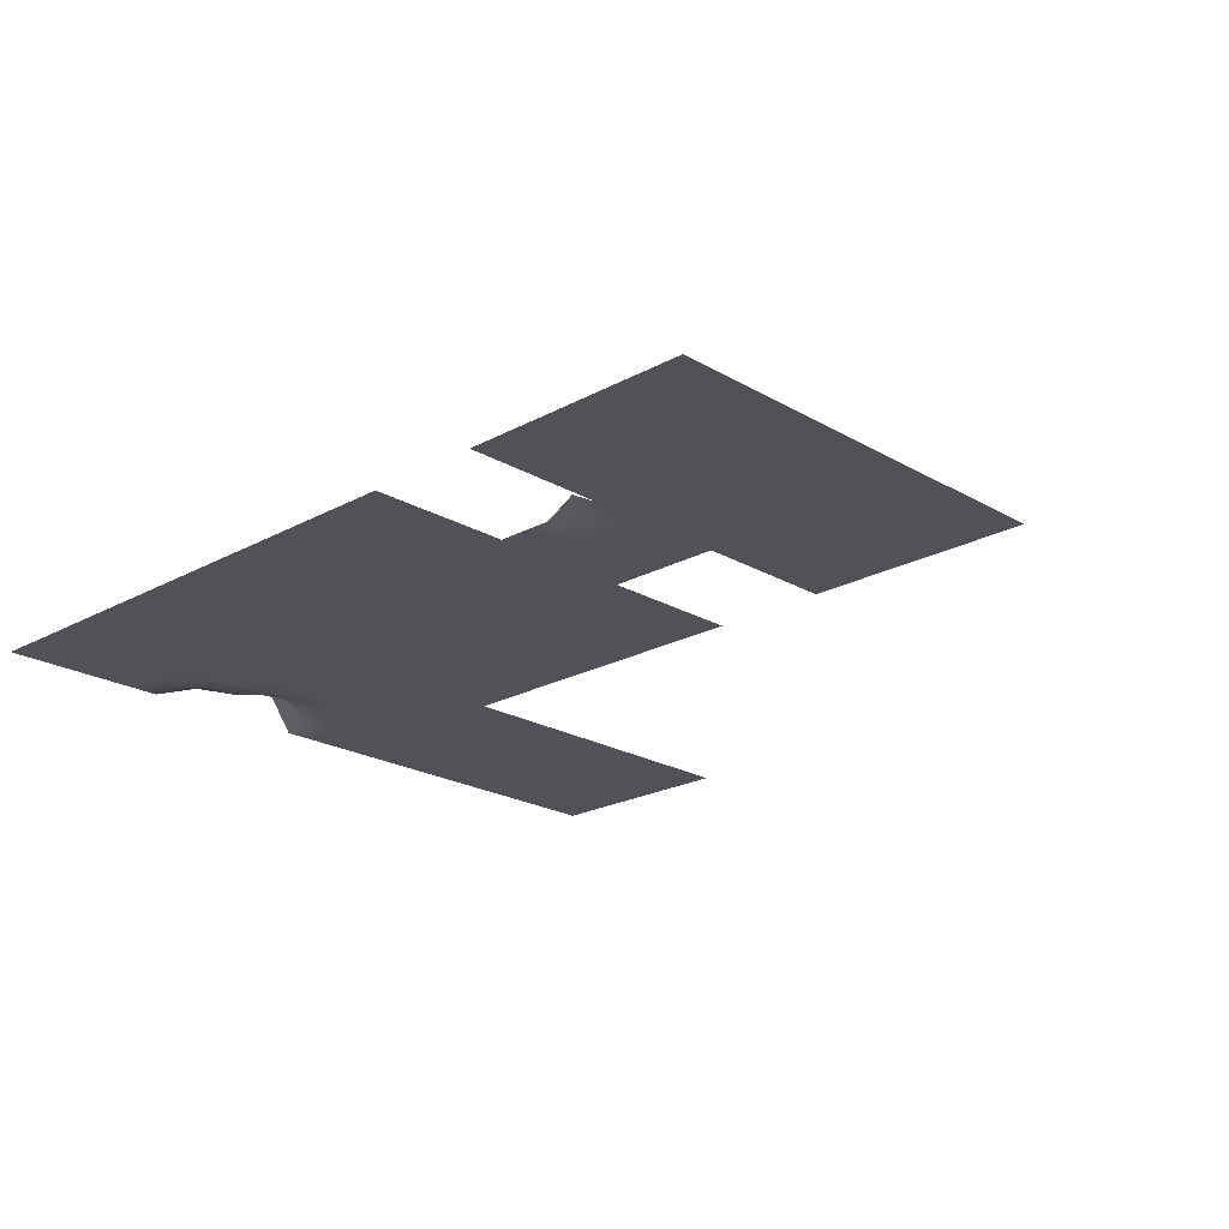
<metadata>
{"format":"obj","ext":"obj","renderer":"f3d","projection":"perspective","resolution":1024,"background":"white","views":[{"elev":-21.5,"azim":-135.9,"up":"+Z"}]}
</metadata>
<code>
o MyObject_204
g MyObject_204
v 195 50 0
v 195 55 0
v 190 50 0
v 190 55 0
v 185 50 0
v 185 55 0
v 190 60 0
v 180 50 -0
v 185 60 0
v 180 55 -0
v 190 65 0
v 175 50 -0
v 180 60 -0
v 195 65 0
v 195 60 0
v 185 65 0
v 175 55 -0
v 195 70 0
v 190 70 0
v 180 65 -0
v 170 50 -0
v 175 60 -0
v 185 70 0
v 195 75 0
v 170 55 -0
v 175 65 -0
v 190 75 0
v 180 70 -0
v 165 50 -0
v 170 60 -0
v 185 75 0
v 195 80 0
v 175 70 -0
v 165 55 -0
v 170 65 -0
v 190 80 0
v 180 75 -0
v 160 50 -0
v 165 60 -0
v 170 70 -0
v 185 80 0
v 195 85 0
v 175 75 -0
v 160 55 -0
v 165 65 -0
v 190 85 0
v 180 80 -0
v 170 75 -0
v 157.6 50 -0
v 160 60 -0
v 165 70 -0
v 185 85 0
v 195 90 0
v 175 80 -0
v 157.6 55 -0
v 160 65 -0
v 165 75 -0
v 190 90 0
v 180 85 -0
v 170 80 -0
v 157.6 60 -0
v 160 70 -0
v 185 90 0
v 195 95 0
v 175 85 -0
v 165 80 -0
v 157.6 65 -0
v 160 75 -0
v 190 95 0
v 180 90 -0
v 170 85 -0
v 157.6 70 -0
v 160 80 -0
v 185 95 0
v 195 100 0
v 175 90 -0
v 165 85 -0
v 157.6 75 -0
v 190 100 0
v 180 95 -0
v 170 90 -0
v 157.6 80 -0
v 160 85 -0
v 185 100 0
v 195 105 0
v 175 95 -0
v 165 90 -0
v 157.6 85 -0
v 190 105 0
v 180 100 0
v 170 95 -0
v 160 90 -0
v 185 105 0
v 195 110 0
v 175 100 -0
v 165 95 -0
v 157.6 90 -0
v 190 110 0
v 180 105 0
v 170 100 -0
v 157.6 95 -0
v 160 95 -0
v 185 110 0
v 195 115 0
v 175 105 -0
v 165 100 -0
v 157.6 100 -0
v 190 115 0
v 180 110 0
v 170 105 -0
v 160 100 -0
v 185 115 0
v 195 120 0
v 175 110 -0
v 165 105 -0
v 160 105 -0
v 190 120 0
v 180 115 0
v 170 110 -0
v 165 110 -0
v 185 120 0
v 195 125 0
v 175 115 -0
v 160 110 -0
v 170 115 -0
v 190 125 0
v 180 120 0
v 165 115 -0
v 175 120 -0
v 185 125 0
v 170 120 -0
v 180 125 0
v 165 120 -0
v 160 115 -0
v 175 125 0
v 180 130 0
v 170 125 0
v 157.6 110 -0
v 157.6 105 -0
v 160 120 -0
v 175 130 0
v 165 125 0
v 155 115 -0
v 180 135 0
v 170 130 0
v 160 125 0
v 155 110 -0
v 155 120 -0
v 175 135 0
v 165 130 0
v 150 110 -0
v 150 115 -0
v 155 125 0
v 180 140 0
v 170 135 0
v 160 130 0
v 150 120 -0
v 145 110 0
v 175 140 0
v 165 135 0
v 155 130 0
v 145 115 0
v 150 125 0
v 180 145 0
v 170 140 0
v 160 135 0
v 145 120 0
v 140 110 0
v 150 130 0
v 185 145 0
v 175 145 0
v 165 140 0
v 155 135 0
v 140 115 0
v 145 125 0
v 185 150 0
v 180 150 0
v 170 145 0
v 160 140 0
v 150 135 0
v 140 120 0
v 145 130 0
v 185 155 0
v 165 145 0
v 155 140 0
v 135 115 0
v 140 125 0
v 145 135 0
v 190 155 0
v 180 155 0
v 175 150 0
v 160 145 0
v 150 140 0
v 135 120 0
v 140 130 0
v 185 160 0
v 175 155 0
v 170 150 0
v 165 150 0
v 155 145 0
v 145 140 0
v 130 115 0
v 135 125 0
v 140 135 0
v 180 160 0
v 170 155 0
v 160 150 0
v 150 145 0
v 130 120 0
v 130 110 0
v 135 110 0
v 140 140 0
v 185 165 0
v 175 160 0
v 165 155 0
v 155 150 0
v 145 145 0
v 125 115 0
v 130 125 0
v 135 130 0
v 125 110 0
v 180 165 0
v 170 160 0
v 160 155 0
v 140 145 0
v 125 120 0
v 130 130 0
v 135 135 0
v 120 110 0
v 185 170 0
v 175 165 0
v 165 160 0
v 155 155 0
v 150 150 0
v 120 115 0
v 125 125 0
v 130 135 0
v 135 140 0
v 180 170 0
v 170 165 0
v 160 160 0
v 150 155 0
v 145 150 0
v 120 120 0
v 115 110 0
v 125 130 0
v 130 140 0
v 135 145 0
v 185 175 0
v 175 170 0
v 165 165 0
v 155 160 0
v 140 150 0
v 145 155 0
v 115 115 0
v 120 125 0
v 125 135 0
v 130 145 0
v 190 175 0
v 190 170 0
v 180 175 0
v 170 170 0
v 160 165 0
v 150 160 0
v 135 150 0
v 140 155 0
v 115 120 0
v 110 110 0
v 120 130 0
v 125 140 0
v 190 180 0
v 185 180 0
v 165 170 0
v 155 165 0
v 145 160 0
v 135 155 0
v 130 150 0
v 110 115 0
v 115 125 0
v 120 135 0
v 125 145 0
v 195 180 0
v 195 175 0
v 180 180 0
v 175 175 0
v 160 170 0
v 150 165 0
v 140 160 0
v 130 155 0
v 110 120 0
v 105 110 0
v 115 130 0
v 120 140 0
v 125 150 0
v 195 185 0
v 190 185 0
v 185 185 0
v 175 180 0
v 170 175 0
v 165 175 0
v 155 170 0
v 145 165 0
v 135 160 0
v 105 115 0
v 110 125 0
v 115 135 0
v 120 145 0
v 180 185 0
v 170 180 0
v 160 175 0
v 150 170 0
v 140 165 0
v 130 160 0
v 125 155 0
v 105 120 0
v 100 110 0
v 110 130 0
v 115 140 0
v 120 150 0
v 175 185 0
v 165 180 0
v 155 175 0
v 145 170 0
v 135 165 0
v 125 160 0
v 100 115 0
v 105 125 0
v 110 135 0
v 115 145 0
v 120 155 0
v 170 185 0
v 160 180 0
v 140 170 0
v 130 165 0
v 100 120 0
v 105 130 0
v 110 140 0
v 115 150 0
v 120 160 0
v 165 185 0
v 155 180 0
v 150 175 0
v 135 170 0
v 125 165 0
v 100 125 0
v 105 135 0
v 110 145 0
v 115 155 0
v 160 185 0
v 150 180 0
v 145 175 0
v 140 175 0
v 130 170 0
v 120 165 0
v 100 130 0
v 105 140 0
v 110 150 0
v 115 160 0
v 155 185 0
v 145 180 0
v 135 175 0
v 125 170 0
v 100 135 0
v 105 145 0
v 110 155 0
v 115 165 0
v 150 185 0
v 140 180 0
v 130 175 0
v 120 170 0
v 100 140 0
v 105 150 0
v 110 160 0
v 145 185 0
v 135 180 0
v 125 175 0
v 115 170 0
v 95 135 0
v 100 145 0
v 105 155 0
v 110 165 0
v 140 185 0
v 130 180 0
v 95 140 0
v 100 150 0
v 105 160 0
v 110 170 0
v 135 185 0
v 95 145 0
v 100 155 0
v 105 165 0
v 130 185 0
v 125 180 0
v 120 175 0
v 95 150 0
v 100 160 0
v 105 170 0
v 125 185 0
v 120 180 0
v 115 175 0
v 90 145 0
v 95 155 0
v 100 165 0
v 110 175 0
v 120 185 0
v 115 180 0
v 90 150 0
v 95 160 0
v 100 170 0
v 105 175 0
v 110 180 0
v 115 185 0
v 85 145 0
v 90 155 0
v 100 175 0
v 105 180 0
v 110 185 0
v 85 150 0
v 85 140 0
v 90 140 0
v 105 185 0
v 100 180 0
v 80 140 0
v 80 145 0
v 85 135 0
v 90 135 0
v 100 185 0
v 80 135 0
v 75 140 0
v 75 135 0
v 75 145 0
v 80 150 0
v 85 155 0
v 90 160 0
v 75 130 0
v 70 135 0
v 70 140 0
v 75 150 0
v 80 155 0
v 70 130 0
v 80 130 0
v 70 145 0
v 80 160 0
v 75 155 0
v 70 125 0
v 75 125 0
v 70 150 0
v 75 160 0
v 80 125 0
v 70 120 0
v 65 145 0
v 70 155 0
v 80 165 0
v 75 120 0
v 65 120 0
v 65 125 0
v 65 150 0
v 70 160 0
v 75 165 0
v 80 120 0
v 70 115 0
v 65 115 0
v 60 120 0
v 60 145 0
v 65 155 0
v 80 170 0
v 70 165 0
v 75 115 0
v 60 115 0
v 60 125 0
v 60 150 0
v 75 170 0
v 80 115 0
v 70 110 0
v 55 115 0
v 55 120 0
v 55 145 0
v 60 155 0
v 80 175 0
v 70 170 0
v 75 110 0
v 55 125 0
v 50 115 0
v 55 150 0
v 75 175 0
v 80 110 0
v 50 120 0
v 50 145 0
v 55 155 0
v 50 125 0
v 45 115 0
v 50 150 0
v 45 120 0
v 45 145 0
v 50 155 0
v 45 125 0
v 40 115 0
v 45 150 0
v 40 120 0
v 40 145 0
v 45 155 0
v 40 125 0
v 40 150 0
v 40 155 0
v 190 160 0
v 195 160 0
v 195 155 0
v 195 165 0
v 190 165 0
v 195 170 0
v 65 135 0
v 65 130 0
v 65 140 0
v 65 110 0
v 60 140 0
v 65 160 0
v 60 110 0
v 55 110 0
v 55 140 0
v 65 165 0
v 60 130 0
v 50 110 0
v 80 180 0
v 70 175 0
v 65 170 0
v 75 180 0
v 65 175 0
v 80 185 0
v 70 180 0
v 60 170 0
v 75 185 0
v 65 180 0
v 60 175 0
v 70 185 0
v 55 170 0
v 60 180 0
v 55 175 0
v 50 170 0
v 55 180 0
v 50 175 0
v 45 170 0
v 50 180 0
v 45 175 0
v 40 170 0
v 45 180 0
v 40 175 0
v 40 180 0
v 50 140 0
v 60 160 0
v 55 130 0
v 45 110 0
v 45 140 0
v 55 160 0
v 50 130 0
v 40 110 0
v 40 140 0
v 50 160 0
v 45 130 0
v 45 160 0
v 60 135 0
v 55 135 0
v 60 165 0
v 65 185 0
v 55 165 0
v 50 165 0
v 60 185 0
v 45 165 0
v 55 185 0
v 40 165 0
v 50 185 0
v 45 185 0
v 50 135 0
v 45 135 0
v 40 135 0
v 40 130 0
v 40 160 0
v 40 185 0
v 185 130 0.5069
v 190 150 1.129
v 185 140 1.359
v 185 135 2.033
v 85 160 2.742
v 190 140 5.261
v 190 135 5.308
v 195 140 7.966
v 195 145 6.258
v 190 145 5.003
v 195 150 4.489
v 190 130 4.541
v 195 130 6.822
v 195 135 9.398
v 190 135 5.308
v 195 130 6.822
v 195 140 7.966
f 1 2 3
f 3 2 4
f 3 4 5
f 5 4 6
f 6 4 7
f 5 6 8
f 6 7 9
f 8 6 10
f 6 9 10
f 9 7 11
f 8 10 12
f 10 9 13
f 11 7 14
f 4 2 15
f 7 4 15
f 14 7 15
f 9 11 16
f 13 9 16
f 12 10 17
f 10 13 17
f 11 14 18
f 16 11 19
f 11 18 19
f 13 16 20
f 12 17 21
f 17 13 22
f 13 20 22
f 16 19 23
f 20 16 23
f 19 18 24
f 21 17 25
f 17 22 25
f 22 20 26
f 23 19 27
f 19 24 27
f 20 23 28
f 26 20 28
f 21 25 29
f 25 22 30
f 22 26 30
f 23 27 31
f 28 23 31
f 27 24 32
f 26 28 33
f 29 25 34
f 25 30 34
f 30 26 35
f 26 33 35
f 31 27 36
f 27 32 36
f 28 31 37
f 33 28 37
f 29 34 38
f 34 30 39
f 30 35 39
f 35 33 40
f 31 36 41
f 37 31 41
f 36 32 42
f 33 37 43
f 40 33 43
f 38 34 44
f 34 39 44
f 39 35 45
f 35 40 45
f 41 36 46
f 36 42 46
f 37 41 47
f 43 37 47
f 40 43 48
f 38 44 49
f 44 39 50
f 39 45 50
f 45 40 51
f 40 48 51
f 41 46 52
f 47 41 52
f 46 42 53
f 43 47 54
f 48 43 54
f 49 44 55
f 44 50 55
f 50 45 56
f 45 51 56
f 51 48 57
f 52 46 58
f 46 53 58
f 47 52 59
f 54 47 59
f 48 54 60
f 57 48 60
f 55 50 61
f 50 56 61
f 56 51 62
f 51 57 62
f 52 58 63
f 59 52 63
f 58 53 64
f 54 59 65
f 60 54 65
f 57 60 66
f 61 56 67
f 56 62 67
f 62 57 68
f 57 66 68
f 63 58 69
f 58 64 69
f 59 63 70
f 65 59 70
f 60 65 71
f 66 60 71
f 67 62 72
f 62 68 72
f 68 66 73
f 63 69 74
f 70 63 74
f 69 64 75
f 65 70 76
f 71 65 76
f 66 71 77
f 73 66 77
f 72 68 78
f 68 73 78
f 74 69 79
f 69 75 79
f 70 74 80
f 76 70 80
f 71 76 81
f 77 71 81
f 78 73 82
f 73 77 83
f 82 73 83
f 74 79 84
f 80 74 84
f 79 75 85
f 76 80 86
f 81 76 86
f 77 81 87
f 83 77 87
f 82 83 88
f 84 79 89
f 79 85 89
f 80 84 90
f 86 80 90
f 81 86 91
f 87 81 91
f 83 87 92
f 88 83 92
f 84 89 93
f 90 84 93
f 89 85 94
f 86 90 95
f 91 86 95
f 87 91 96
f 92 87 96
f 88 92 97
f 93 89 98
f 89 94 98
f 90 93 99
f 95 90 99
f 91 95 100
f 96 91 100
f 97 92 101
f 92 96 102
f 101 92 102
f 93 98 103
f 99 93 103
f 98 94 104
f 95 99 105
f 100 95 105
f 96 100 106
f 102 96 106
f 101 102 107
f 103 98 108
f 98 104 108
f 99 103 109
f 105 99 109
f 100 105 110
f 106 100 110
f 102 106 111
f 107 102 111
f 103 108 112
f 109 103 112
f 108 104 113
f 105 109 114
f 110 105 114
f 106 110 115
f 111 106 115
f 107 111 116
f 111 115 116
f 112 108 117
f 108 113 117
f 109 112 118
f 114 109 118
f 110 114 119
f 115 110 119
f 116 115 120
f 115 119 120
f 112 117 121
f 118 112 121
f 117 113 122
f 114 118 123
f 119 114 123
f 116 120 124
f 120 119 125
f 119 123 125
f 121 117 126
f 117 122 126
f 118 121 127
f 123 118 127
f 124 120 128
f 120 125 128
f 125 123 129
f 123 127 129
f 121 126 130
f 127 121 130
f 128 125 131
f 125 129 131
f 129 127 132
f 127 130 132
f 128 131 133
f 124 128 134
f 128 133 134
f 131 129 135
f 129 132 135
f 132 130 136
f 135 132 136
f 133 131 137
f 131 135 137
f 124 134 138
f 107 116 139
f 116 124 139
f 124 138 139
f 134 133 140
f 135 136 141
f 137 135 141
f 133 137 142
f 140 133 142
f 138 134 143
f 134 140 143
f 141 136 144
f 137 141 145
f 142 137 145
f 140 142 146
f 138 143 147
f 143 140 148
f 140 146 148
f 141 144 149
f 145 141 149
f 142 145 150
f 146 142 150
f 147 143 151
f 143 148 152
f 151 143 152
f 148 146 153
f 149 144 154
f 145 149 155
f 150 145 155
f 146 150 156
f 153 146 156
f 152 148 157
f 148 153 157
f 151 152 158
f 149 154 159
f 155 149 159
f 150 155 160
f 156 150 160
f 153 156 161
f 152 157 162
f 158 152 162
f 157 153 163
f 153 161 163
f 159 154 164
f 155 159 165
f 160 155 165
f 156 160 166
f 161 156 166
f 162 157 167
f 157 163 167
f 158 162 168
f 163 161 169
f 164 154 170
f 159 164 171
f 165 159 171
f 160 165 172
f 166 160 172
f 161 166 173
f 169 161 173
f 162 167 174
f 168 162 174
f 167 163 175
f 163 169 175
f 164 170 176
f 171 164 177
f 164 176 177
f 165 171 178
f 172 165 178
f 166 172 179
f 173 166 179
f 169 173 180
f 174 167 181
f 167 175 181
f 175 169 182
f 169 180 182
f 177 176 183
f 172 178 184
f 179 172 184
f 173 179 185
f 180 173 185
f 174 181 186
f 181 175 187
f 175 182 187
f 182 180 188
f 183 176 189
f 177 183 190
f 171 177 191
f 178 171 191
f 177 190 191
f 179 184 192
f 185 179 192
f 180 185 193
f 188 180 193
f 186 181 194
f 181 187 194
f 187 182 195
f 182 188 195
f 190 183 196
f 191 190 197
f 184 178 198
f 178 191 198
f 191 197 198
f 192 184 199
f 184 198 199
f 185 192 200
f 193 185 200
f 188 193 201
f 186 194 202
f 194 187 203
f 187 195 203
f 195 188 204
f 188 201 204
f 190 196 205
f 197 190 205
f 198 197 206
f 199 198 206
f 192 199 207
f 200 192 207
f 193 200 208
f 201 193 208
f 202 194 209
f 194 203 209
f 186 202 210
f 168 174 211
f 174 186 211
f 186 210 211
f 204 201 212
f 205 196 213
f 197 205 214
f 206 197 214
f 199 206 215
f 207 199 215
f 200 207 216
f 208 200 216
f 201 208 217
f 212 201 217
f 202 209 218
f 209 203 219
f 203 195 220
f 195 204 220
f 219 203 220
f 210 202 221
f 202 218 221
f 205 213 222
f 214 205 222
f 206 214 223
f 215 206 223
f 207 215 224
f 216 207 224
f 212 217 225
f 218 209 226
f 209 219 226
f 219 220 227
f 204 212 228
f 220 204 228
f 227 220 228
f 221 218 229
f 222 213 230
f 214 222 231
f 223 214 231
f 215 223 232
f 224 215 232
f 216 224 233
f 208 216 234
f 217 208 234
f 216 233 234
f 218 226 235
f 229 218 235
f 226 219 236
f 219 227 236
f 227 228 237
f 212 225 238
f 228 212 238
f 237 228 238
f 222 230 239
f 231 222 239
f 223 231 240
f 232 223 240
f 224 232 241
f 233 224 241
f 234 233 242
f 225 217 243
f 217 234 243
f 234 242 243
f 235 226 244
f 226 236 244
f 229 235 245
f 236 227 246
f 227 237 246
f 237 238 247
f 238 225 248
f 247 238 248
f 239 230 249
f 231 239 250
f 240 231 250
f 232 240 251
f 241 232 251
f 233 241 252
f 242 233 252
f 225 243 253
f 248 225 253
f 243 242 254
f 253 243 254
f 235 244 255
f 245 235 255
f 244 236 256
f 236 246 256
f 246 237 257
f 237 247 257
f 247 248 258
f 249 230 259
f 230 213 260
f 259 230 260
f 239 249 261
f 250 239 261
f 240 250 262
f 251 240 262
f 241 251 263
f 252 241 263
f 242 252 264
f 254 242 264
f 248 253 265
f 258 248 265
f 253 254 266
f 265 253 266
f 255 244 267
f 244 256 267
f 245 255 268
f 256 246 269
f 246 257 269
f 257 247 270
f 247 258 270
f 249 259 271
f 261 249 272
f 249 271 272
f 251 262 273
f 263 251 273
f 252 263 274
f 264 252 274
f 254 264 275
f 266 254 275
f 265 266 276
f 258 265 277
f 265 276 277
f 255 267 278
f 268 255 278
f 267 256 279
f 256 269 279
f 269 257 280
f 257 270 280
f 270 258 281
f 258 277 281
f 271 259 282
f 259 260 283
f 282 259 283
f 261 272 284
f 250 261 285
f 262 250 285
f 261 284 285
f 263 273 286
f 274 263 286
f 264 274 287
f 275 264 287
f 266 275 288
f 276 266 288
f 277 276 289
f 278 267 290
f 267 279 290
f 268 278 291
f 279 269 292
f 269 280 292
f 280 270 293
f 270 281 293
f 281 277 294
f 277 289 294
f 271 282 295
f 272 271 296
f 271 295 296
f 284 272 297
f 272 296 297
f 285 284 298
f 273 262 299
f 262 285 299
f 285 298 299
f 286 273 300
f 273 299 300
f 274 286 301
f 287 274 301
f 275 287 302
f 288 275 302
f 276 288 303
f 289 276 303
f 278 290 304
f 291 278 304
f 290 279 305
f 279 292 305
f 292 280 306
f 280 293 306
f 293 281 307
f 281 294 307
f 284 297 308
f 298 284 308
f 299 298 309
f 300 299 309
f 286 300 310
f 301 286 310
f 287 301 311
f 302 287 311
f 288 302 312
f 303 288 312
f 289 303 313
f 294 289 314
f 289 313 314
f 304 290 315
f 290 305 315
f 291 304 316
f 305 292 317
f 292 306 317
f 306 293 318
f 293 307 318
f 307 294 319
f 294 314 319
f 298 308 320
f 309 298 320
f 300 309 321
f 310 300 321
f 301 310 322
f 311 301 322
f 302 311 323
f 312 302 323
f 303 312 324
f 313 303 324
f 314 313 325
f 304 315 326
f 316 304 326
f 315 305 327
f 305 317 327
f 317 306 328
f 306 318 328
f 318 307 329
f 307 319 329
f 319 314 330
f 314 325 330
f 309 320 331
f 321 309 331
f 310 321 332
f 322 310 332
f 312 323 333
f 324 312 333
f 313 324 334
f 325 313 334
f 326 315 335
f 315 327 335
f 327 317 336
f 317 328 336
f 328 318 337
f 318 329 337
f 329 319 338
f 319 330 338
f 330 325 339
f 321 331 340
f 332 321 340
f 322 332 341
f 311 322 342
f 323 311 342
f 322 341 342
f 324 333 343
f 334 324 343
f 325 334 344
f 339 325 344
f 335 327 345
f 327 336 345
f 336 328 346
f 328 337 346
f 337 329 347
f 329 338 347
f 338 330 348
f 330 339 348
f 332 340 349
f 341 332 349
f 342 341 350
f 333 323 351
f 323 342 351
f 342 350 351
f 343 333 352
f 333 351 352
f 334 343 353
f 344 334 353
f 339 344 354
f 345 336 355
f 336 346 355
f 346 337 356
f 337 347 356
f 347 338 357
f 338 348 357
f 348 339 358
f 339 354 358
f 341 349 359
f 350 341 359
f 351 350 360
f 352 351 360
f 343 352 361
f 353 343 361
f 344 353 362
f 354 344 362
f 355 346 363
f 346 356 363
f 356 347 364
f 347 357 364
f 357 348 365
f 348 358 365
f 358 354 366
f 350 359 367
f 360 350 367
f 352 360 368
f 361 352 368
f 353 361 369
f 362 353 369
f 354 362 370
f 366 354 370
f 363 356 371
f 356 364 371
f 364 357 372
f 357 365 372
f 365 358 373
f 358 366 373
f 360 367 374
f 368 360 374
f 361 368 375
f 369 361 375
f 362 369 376
f 370 362 376
f 366 370 377
f 363 371 378
f 371 364 379
f 364 372 379
f 372 365 380
f 365 373 380
f 373 366 381
f 366 377 381
f 368 374 382
f 375 368 382
f 369 375 383
f 376 369 383
f 378 371 384
f 371 379 384
f 379 372 385
f 372 380 385
f 380 373 386
f 373 381 386
f 381 377 387
f 375 382 388
f 383 375 388
f 384 379 389
f 379 385 389
f 385 380 390
f 380 386 390
f 386 381 391
f 381 387 391
f 383 388 392
f 376 383 393
f 383 392 393
f 370 376 394
f 377 370 394
f 376 393 394
f 389 385 395
f 385 390 395
f 390 386 396
f 386 391 396
f 391 387 397
f 393 392 398
f 394 393 399
f 393 398 399
f 387 377 400
f 377 394 400
f 394 399 400
f 389 395 401
f 395 390 402
f 390 396 402
f 396 391 403
f 391 397 403
f 397 387 404
f 387 400 404
f 399 398 405
f 400 399 406
f 404 400 406
f 399 405 406
f 401 395 407
f 395 402 407
f 402 396 408
f 403 397 409
f 397 404 410
f 409 397 410
f 404 406 411
f 410 404 411
f 406 405 412
f 411 406 412
f 401 407 413
f 407 402 414
f 402 408 414
f 409 410 415
f 410 411 416
f 415 410 416
f 411 412 417
f 416 411 417
f 413 407 418
f 407 414 418
f 401 413 419
f 384 389 420
f 389 401 420
f 401 419 420
f 416 417 421
f 415 416 422
f 416 421 422
f 419 413 423
f 413 418 424
f 423 413 424
f 420 419 425
f 378 384 426
f 384 420 426
f 420 425 426
f 422 421 427
f 419 423 428
f 425 419 428
f 423 424 429
f 428 423 430
f 423 429 430
f 429 424 431
f 424 418 432
f 431 424 432
f 418 414 433
f 432 418 433
f 414 408 434
f 433 414 434
f 428 430 435
f 430 429 436
f 429 431 437
f 436 429 437
f 431 432 438
f 432 433 439
f 438 432 439
f 435 430 440
f 430 436 440
f 428 435 441
f 437 431 442
f 431 438 442
f 439 433 443
f 438 439 444
f 439 443 444
f 435 440 445
f 441 435 446
f 435 445 446
f 442 438 447
f 438 444 447
f 444 443 448
f 441 446 449
f 446 445 450
f 442 447 451
f 447 444 452
f 444 448 452
f 448 443 453
f 449 446 454
f 446 450 454
f 450 445 455
f 445 440 456
f 455 445 456
f 451 447 457
f 447 452 457
f 452 448 458
f 448 453 459
f 458 448 459
f 449 454 460
f 454 450 461
f 450 455 462
f 461 450 462
f 455 456 463
f 451 457 464
f 457 452 465
f 452 458 465
f 459 453 466
f 458 459 467
f 460 454 468
f 454 461 468
f 462 455 469
f 455 463 469
f 463 456 470
f 464 457 471
f 457 465 471
f 459 466 472
f 467 459 472
f 460 468 473
f 468 461 474
f 469 463 475
f 463 470 476
f 475 463 476
f 464 471 477
f 471 465 478
f 472 466 479
f 467 472 480
f 473 468 481
f 468 474 481
f 476 470 482
f 475 476 483
f 477 471 484
f 471 478 484
f 472 479 485
f 480 472 485
f 473 481 486
f 476 482 487
f 483 476 487
f 477 484 488
f 484 478 489
f 487 482 490
f 483 487 491
f 488 484 492
f 484 489 492
f 487 490 493
f 491 487 493
f 488 492 494
f 492 489 495
f 493 490 496
f 491 493 497
f 494 492 498
f 492 495 498
f 493 496 499
f 497 493 499
f 494 498 500
f 498 495 501
f 499 496 502
f 500 498 503
f 498 501 503
f 503 501 504
f 183 189 505
f 196 183 505
f 505 189 506
f 506 189 507
f 505 506 508
f 213 196 509
f 260 213 509
f 196 505 509
f 505 508 509
f 283 260 510
f 260 509 510
f 509 508 510
f 436 437 511
f 440 436 512
f 456 440 512
f 470 456 512
f 436 511 512
f 437 442 513
f 442 451 513
f 511 437 513
f 461 462 514
f 474 461 514
f 451 464 515
f 513 451 515
f 465 458 516
f 458 467 516
f 478 465 516
f 462 469 517
f 514 462 517
f 469 475 518
f 517 469 518
f 464 477 519
f 515 464 519
f 467 480 520
f 516 467 520
f 482 470 521
f 470 512 521
f 512 511 521
f 475 483 522
f 518 475 522
f 485 479 523
f 480 485 524
f 520 480 525
f 480 524 525
f 485 523 526
f 524 485 526
f 525 524 527
f 526 523 528
f 524 526 529
f 527 524 529
f 525 527 530
f 526 528 531
f 529 526 531
f 527 529 532
f 530 527 533
f 527 532 533
f 529 531 534
f 532 529 534
f 530 533 535
f 533 532 536
f 535 533 537
f 533 536 537
f 535 537 538
f 537 536 539
f 538 537 540
f 537 539 540
f 538 540 541
f 540 539 542
f 541 540 543
f 540 542 543
f 541 543 544
f 543 542 545
f 544 543 546
f 543 545 546
f 546 545 547
f 477 488 548
f 519 477 548
f 489 478 549
f 478 516 549
f 516 520 549
f 490 482 550
f 482 521 550
f 483 491 551
f 522 483 551
f 488 494 552
f 548 488 552
f 495 489 553
f 489 549 553
f 496 490 554
f 490 550 554
f 491 497 555
f 551 491 555
f 494 500 556
f 552 494 556
f 501 495 557
f 495 553 557
f 502 496 558
f 496 554 558
f 504 501 559
f 501 557 559
f 511 513 560
f 513 515 560
f 521 511 560
f 550 521 560
f 515 519 561
f 554 550 561
f 560 515 561
f 550 560 561
f 520 525 562
f 525 530 562
f 549 520 562
f 553 549 562
f 532 534 563
f 536 532 563
f 530 535 564
f 557 553 564
f 562 530 564
f 553 562 564
f 535 538 565
f 559 557 565
f 564 535 565
f 557 564 565
f 539 536 566
f 536 563 566
f 538 541 567
f 565 538 567
f 559 565 567
f 542 539 568
f 539 566 568
f 541 544 569
f 567 541 569
f 545 542 570
f 542 568 570
f 547 545 571
f 545 570 571
f 519 548 572
f 558 554 572
f 561 519 572
f 554 561 572
f 548 552 573
f 572 548 573
f 558 572 573
f 552 556 574
f 573 552 574
f 502 558 575
f 558 573 575
f 573 574 575
f 504 559 576
f 559 567 576
f 567 569 576
f 547 571 577
f 130 126 578
f 136 130 578
f 144 136 578
f 176 170 579
f 189 176 579
f 507 189 579
f 154 144 580
f 170 154 580
f 144 578 581
f 580 144 581
f 433 434 582
f 443 433 582
f 580 581 583
f 583 581 584
f 583 584 585
f 583 585 586
f 579 170 587
f 170 580 587
f 580 583 587
f 583 586 587
f 507 579 588
f 579 587 588
f 587 586 588
f 126 122 589
f 578 126 589
f 581 578 589
f 584 581 589
f 589 122 590
f 584 589 590
f 591 592 593
f 592 591 594

</code>
